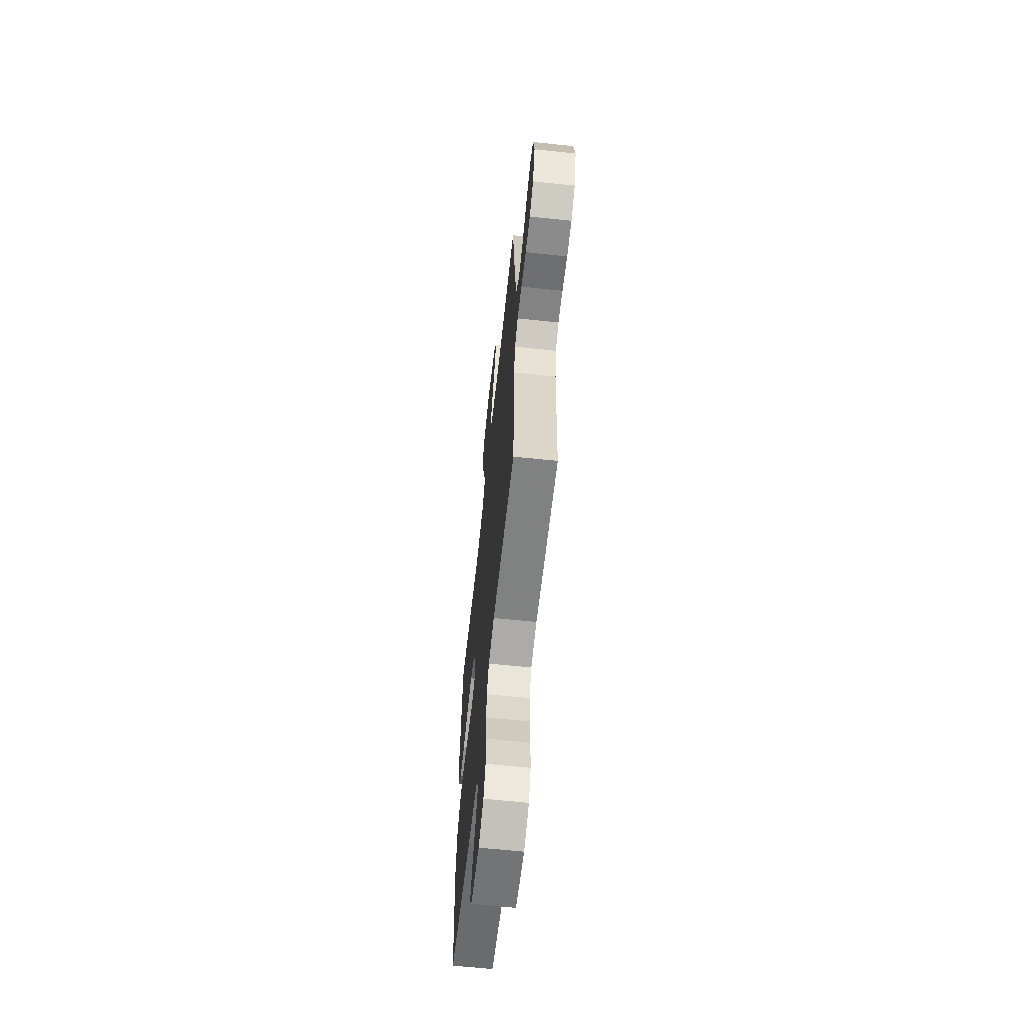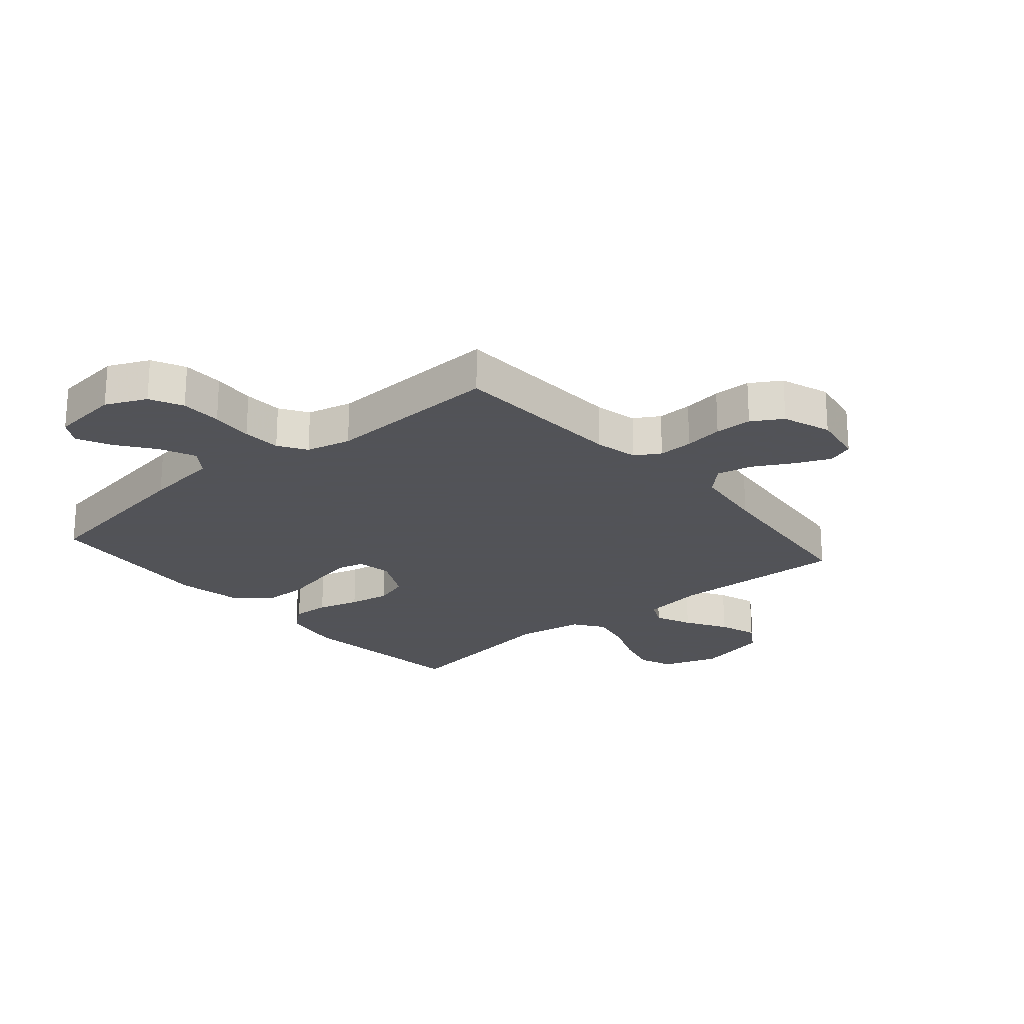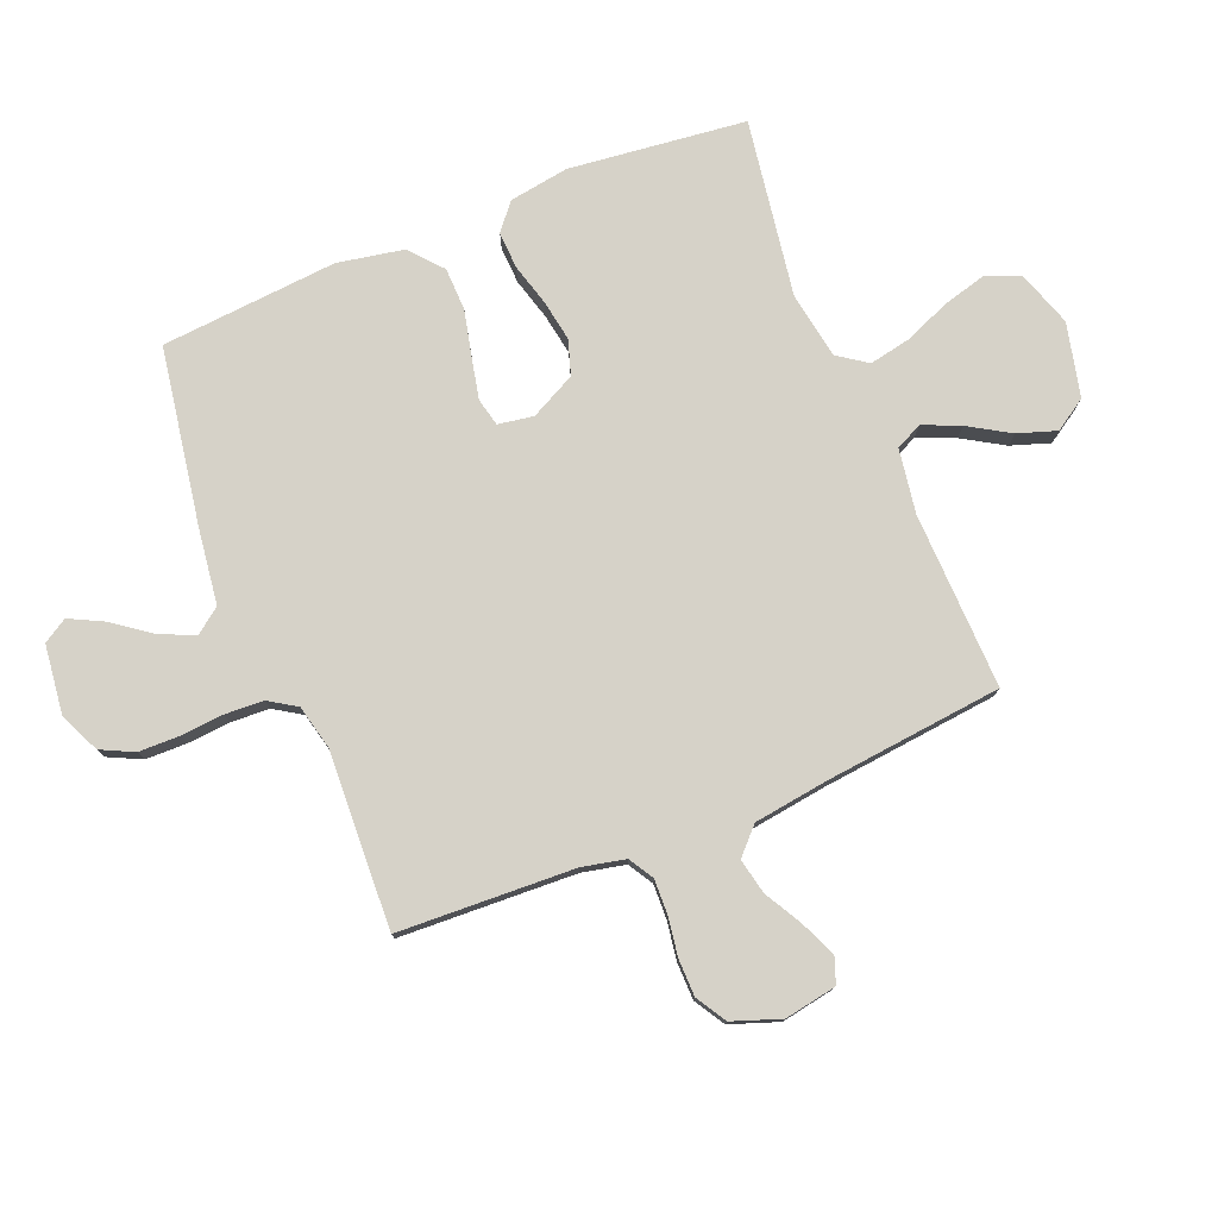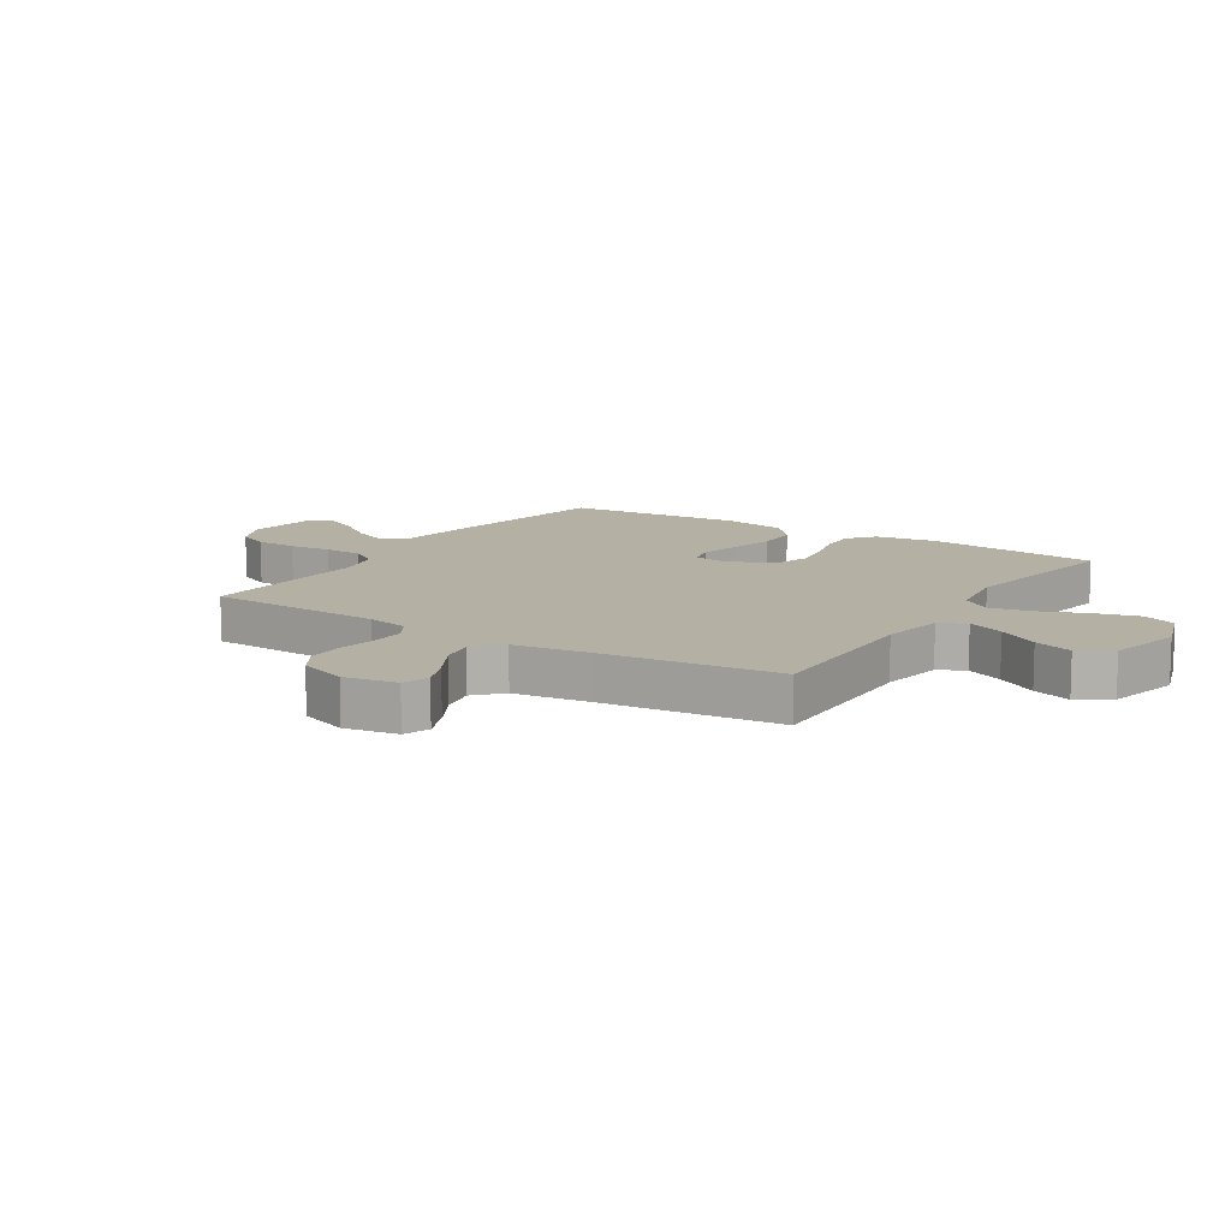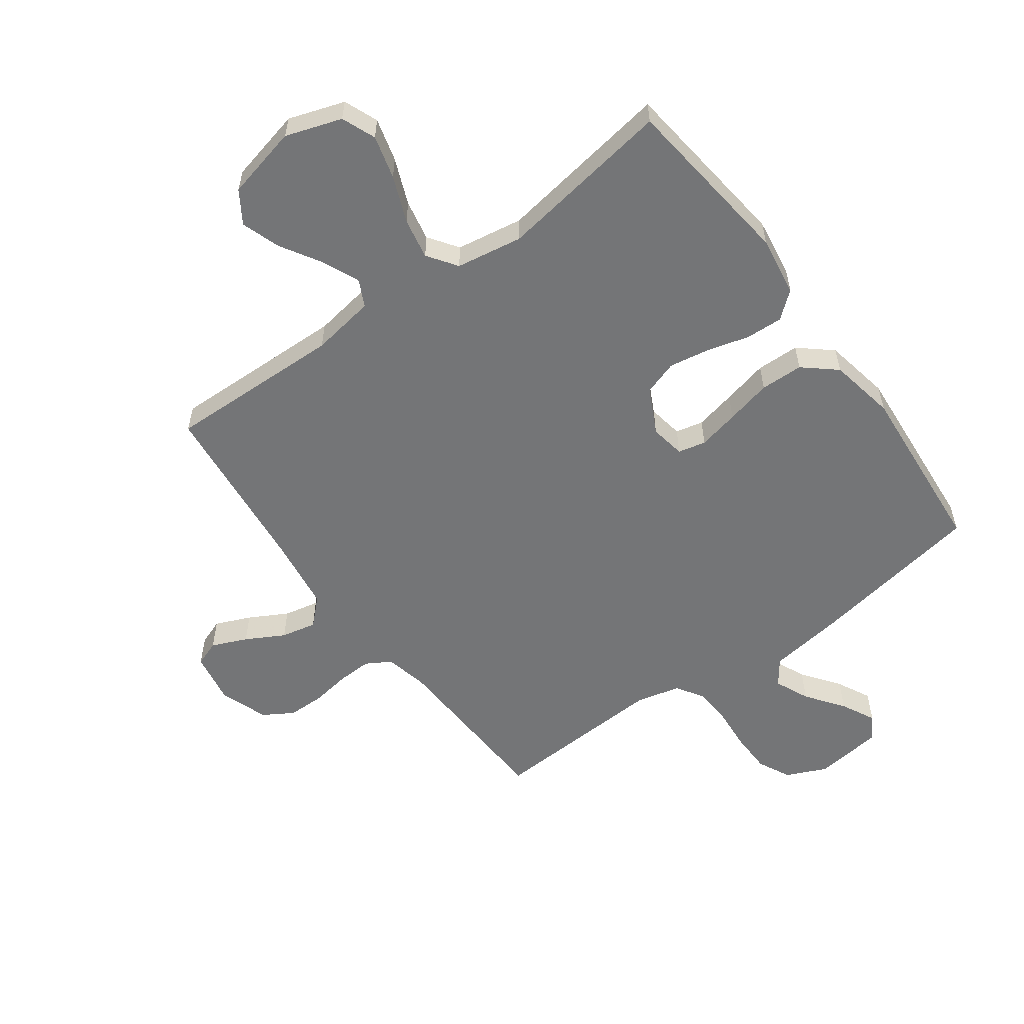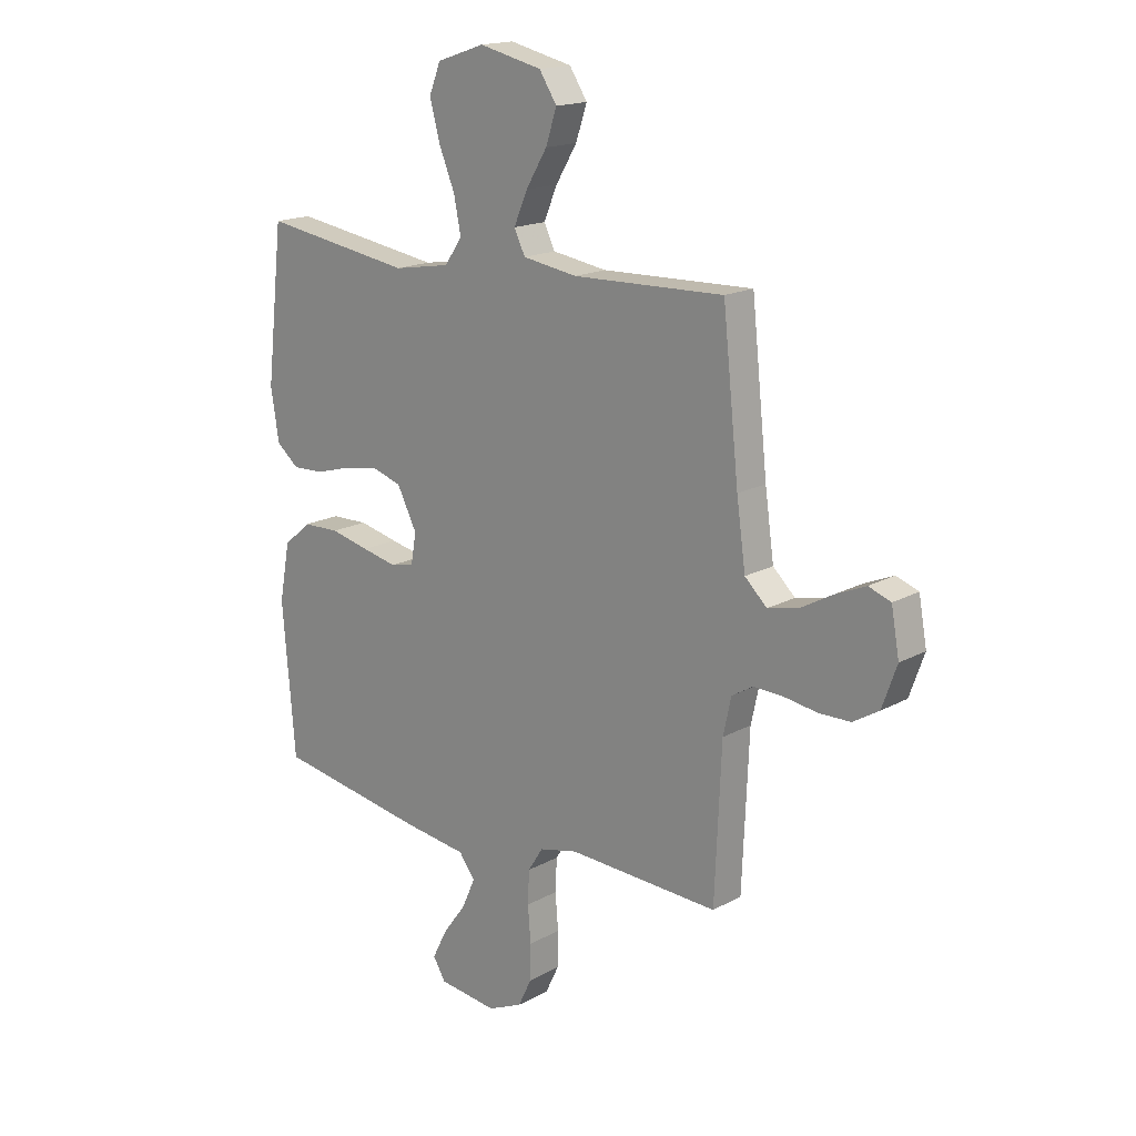
<metadata>
{"format":"obj","ext":"obj","renderer":"f3d","projection":"perspective","resolution":1024,"background":"white","views":[{"elev":-63.0,"azim":-96.1,"up":"+Z"},{"elev":-22.5,"azim":-139.5,"up":"+Y"},{"elev":77.6,"azim":-112.1,"up":"+Y"},{"elev":11.5,"azim":-57.3,"up":"+Y"},{"elev":-56.5,"azim":36.3,"up":"+Y"},{"elev":17.1,"azim":-137.6,"up":"+Z"}]}
</metadata>
<code>
v 0.5 0.07 0.5
v 0.534 0.07 0.2
v 0.518 0.07 0.098
v 0.473 0.07 0.061
v 0.41 0.07 0.064
v 0.339 0.07 0.084
v 0.269 0.07 0.096
v 0.21 0.07 0.077
v 0.171 0.07 0
v 0.181 0.07 -0.06
v 0.228 0.07 -0.071
v 0.298 0.07 -0.056
v 0.376 0.07 -0.038
v 0.449 0.07 -0.04
v 0.504 0.07 -0.087
v 0.525 0.07 -0.2
v 0.5 0.07 -0.5
v 0.2 0.07 -0.55
v 0.072 0.07 -0.567
v 0.04 0.07 -0.61
v 0.066 0.07 -0.669
v 0.113 0.07 -0.733
v 0.142 0.07 -0.791
v 0.117 0.07 -0.832
v 0 0.07 -0.846
v -0.069 0.07 -0.815
v -0.096 0.07 -0.759
v -0.097 0.07 -0.689
v -0.091 0.07 -0.617
v -0.094 0.07 -0.551
v -0.124 0.07 -0.504
v -0.2 0.07 -0.486
v -0.5 0.07 -0.5
v -0.513 0.07 -0.2
v -0.529 0.07 -0.127
v -0.571 0.07 -0.102
v -0.63 0.07 -0.104
v -0.696 0.07 -0.114
v -0.759 0.07 -0.113
v -0.81 0.07 -0.082
v -0.839 0.07 0
v -0.823 0.07 0.089
v -0.779 0.07 0.105
v -0.719 0.07 0.079
v -0.654 0.07 0.043
v -0.594 0.07 0.03
v -0.55 0.07 0.072
v -0.532 0.07 0.2
v -0.5 0.07 0.5
v -0.2 0.07 0.491
v -0.091 0.07 0.508
v -0.069 0.07 0.553
v -0.096 0.07 0.616
v -0.138 0.07 0.686
v -0.16 0.07 0.752
v -0.125 0.07 0.806
v 0 0.07 0.835
v 0.095 0.07 0.803
v 0.118 0.07 0.745
v 0.098 0.07 0.671
v 0.066 0.07 0.593
v 0.052 0.07 0.523
v 0.087 0.07 0.473
v 0.2 0.07 0.454
v 0.5 0 0.5
v 0.534 0 0.2
v 0.518 0 0.098
v 0.473 0 0.061
v 0.41 0 0.064
v 0.339 0 0.084
v 0.269 0 0.096
v 0.21 0 0.077
v 0.171 0 0
v 0.181 0 -0.06
v 0.228 0 -0.071
v 0.298 0 -0.056
v 0.376 0 -0.038
v 0.449 0 -0.04
v 0.504 0 -0.087
v 0.525 0 -0.2
v 0.5 0 -0.5
v 0.2 0 -0.55
v 0.072 0 -0.567
v 0.04 0 -0.61
v 0.066 0 -0.669
v 0.113 0 -0.733
v 0.142 0 -0.791
v 0.117 0 -0.832
v 0 0 -0.846
v -0.069 0 -0.815
v -0.096 0 -0.759
v -0.097 0 -0.689
v -0.091 0 -0.617
v -0.094 0 -0.551
v -0.124 0 -0.504
v -0.2 0 -0.486
v -0.5 0 -0.5
v -0.513 0 -0.2
v -0.529 0 -0.127
v -0.571 0 -0.102
v -0.63 0 -0.104
v -0.696 0 -0.114
v -0.759 0 -0.113
v -0.81 0 -0.082
v -0.839 0 0
v -0.823 0 0.089
v -0.779 0 0.105
v -0.719 0 0.079
v -0.654 0 0.043
v -0.594 0 0.03
v -0.55 0 0.072
v -0.532 0 0.2
v -0.5 0 0.5
v -0.2 0 0.491
v -0.091 0 0.508
v -0.069 0 0.553
v -0.096 0 0.616
v -0.138 0 0.686
v -0.16 0 0.752
v -0.125 0 0.806
v 0 0 0.835
v 0.095 0 0.803
v 0.118 0 0.745
v 0.098 0 0.671
v 0.066 0 0.593
v 0.052 0 0.523
v 0.087 0 0.473
v 0.2 0 0.454
f 58 59 60 61
f 58 61 62
f 57 58 62
f 56 57 62
f 53 54 55 56
f 52 53 56 62
f 51 52 62 63
f 48 49 50
f 47 48 50 51
f 46 47 51 63
f 42 43 44 45
f 40 41 42 45
f 40 45 46
f 37 38 39 40
f 36 37 40 46
f 35 36 46 63
f 32 33 34
f 31 32 34 35
f 26 27 28 29
f 26 29 30
f 25 26 30
f 24 25 30
f 21 22 23 24
f 20 21 24 30
f 19 20 30 31
f 12 13 14 15
f 11 12 15 16
f 10 11 16 17
f 3 4 5 6
f 3 6 7
f 64 1 2 3
f 64 3 7
f 63 64 7 8
f 35 63 8 9
f 31 35 9 10
f 18 19 31
f 10 17 18 31
f 125 124 123 122
f 126 125 122
f 126 122 121
f 126 121 120
f 120 119 118 117
f 126 120 117 116
f 127 126 116 115
f 114 113 112
f 115 114 112 111
f 127 115 111 110
f 109 108 107 106
f 109 106 105 104
f 110 109 104
f 104 103 102 101
f 110 104 101 100
f 127 110 100 99
f 98 97 96
f 99 98 96 95
f 93 92 91 90
f 94 93 90
f 94 90 89
f 94 89 88
f 88 87 86 85
f 94 88 85 84
f 95 94 84 83
f 79 78 77 76
f 80 79 76 75
f 81 80 75 74
f 70 69 68 67
f 71 70 67
f 67 66 65 128
f 71 67 128
f 72 71 128 127
f 73 72 127 99
f 74 73 99 95
f 95 83 82
f 95 82 81 74
f 1 65 66 2
f 2 66 67 3
f 3 67 68 4
f 4 68 69 5
f 5 69 70 6
f 6 70 71 7
f 7 71 72 8
f 8 72 73 9
f 9 73 74 10
f 10 74 75 11
f 11 75 76 12
f 12 76 77 13
f 13 77 78 14
f 14 78 79 15
f 15 79 80 16
f 16 80 81 17
f 17 81 82 18
f 18 82 83 19
f 19 83 84 20
f 20 84 85 21
f 21 85 86 22
f 22 86 87 23
f 23 87 88 24
f 24 88 89 25
f 25 89 90 26
f 26 90 91 27
f 27 91 92 28
f 28 92 93 29
f 29 93 94 30
f 30 94 95 31
f 31 95 96 32
f 32 96 97 33
f 33 97 98 34
f 34 98 99 35
f 35 99 100 36
f 36 100 101 37
f 37 101 102 38
f 38 102 103 39
f 39 103 104 40
f 40 104 105 41
f 41 105 106 42
f 42 106 107 43
f 43 107 108 44
f 44 108 109 45
f 45 109 110 46
f 46 110 111 47
f 47 111 112 48
f 48 112 113 49
f 49 113 114 50
f 50 114 115 51
f 51 115 116 52
f 52 116 117 53
f 53 117 118 54
f 54 118 119 55
f 55 119 120 56
f 56 120 121 57
f 57 121 122 58
f 58 122 123 59
f 59 123 124 60
f 60 124 125 61
f 61 125 126 62
f 62 126 127 63
f 63 127 128 64
f 64 128 65 1

</code>
